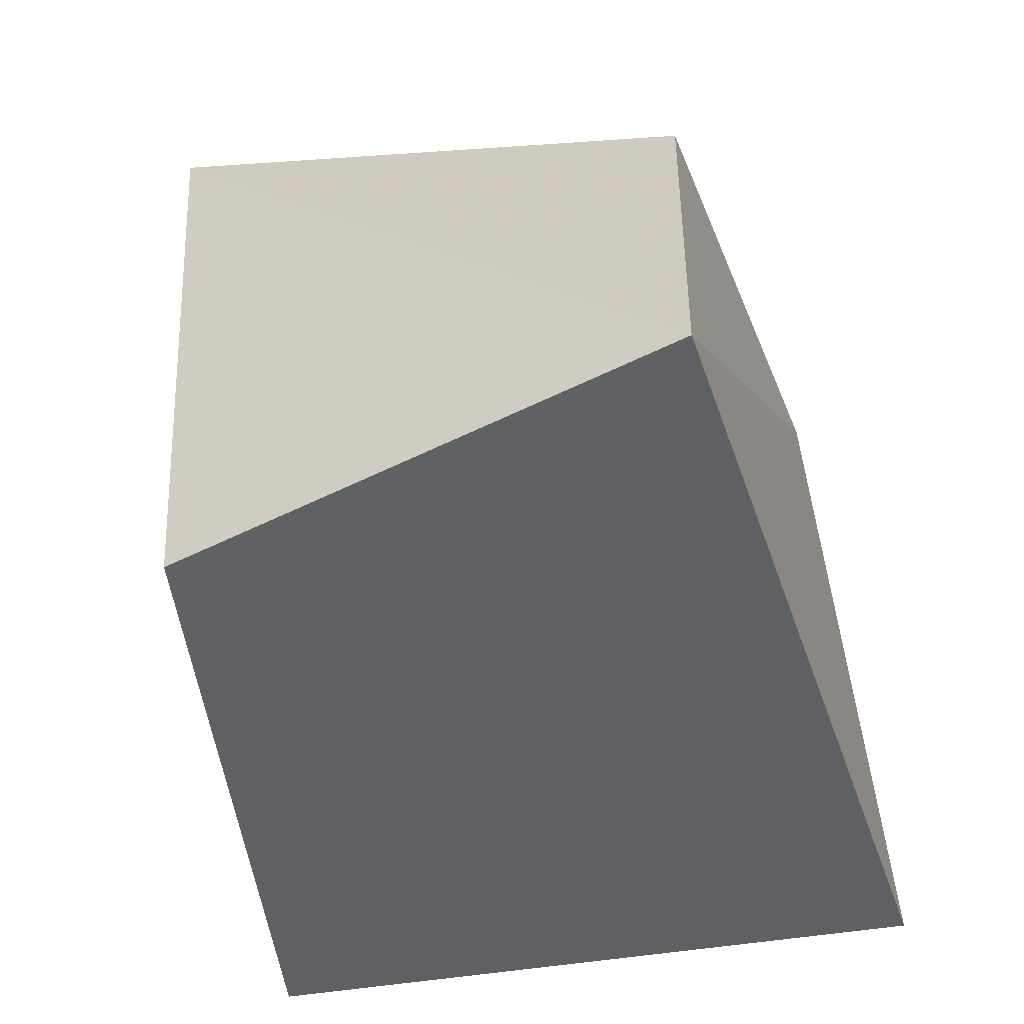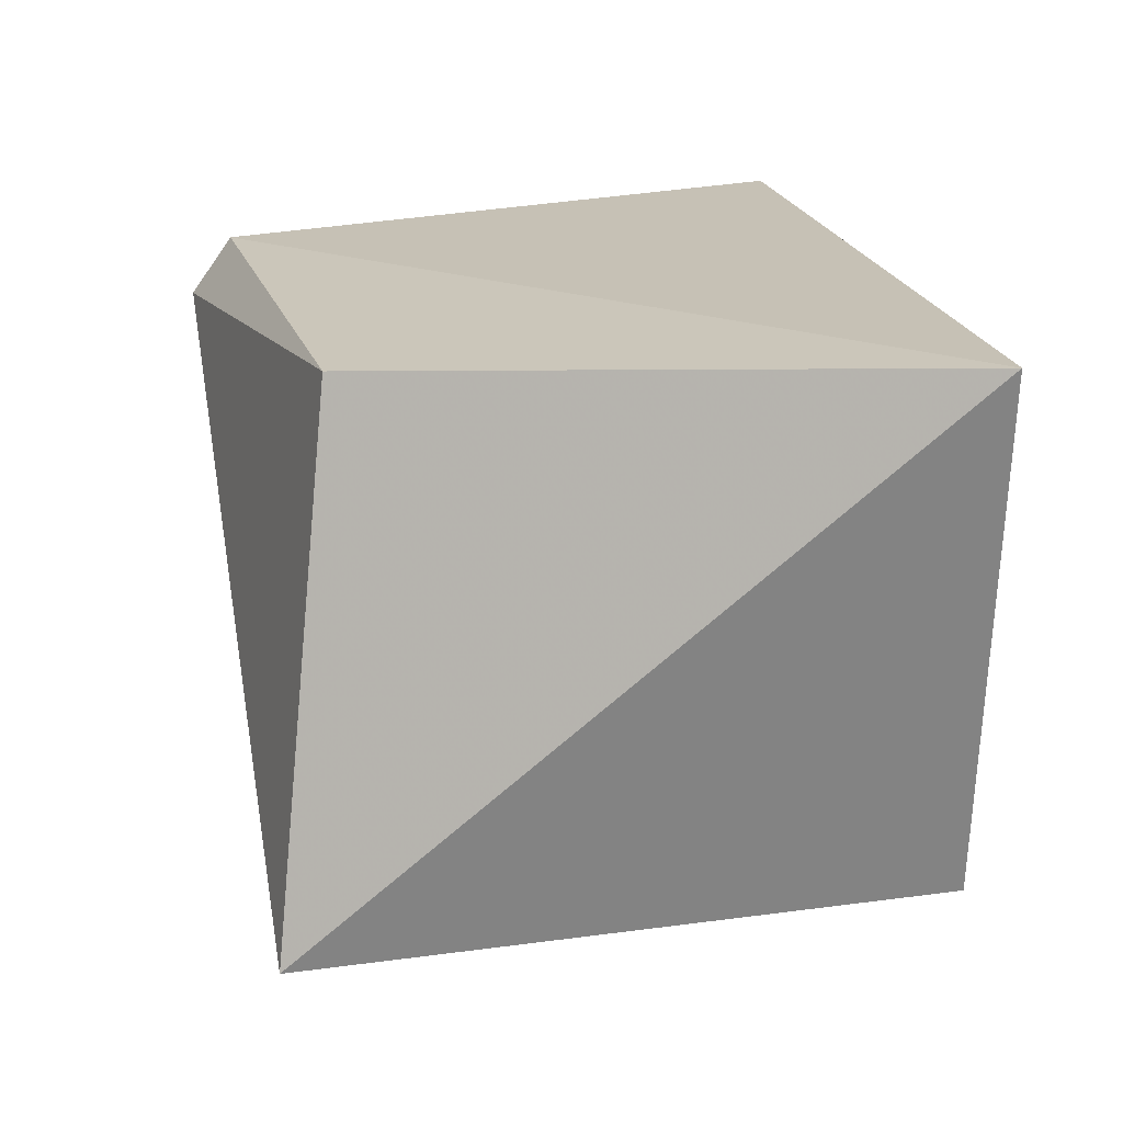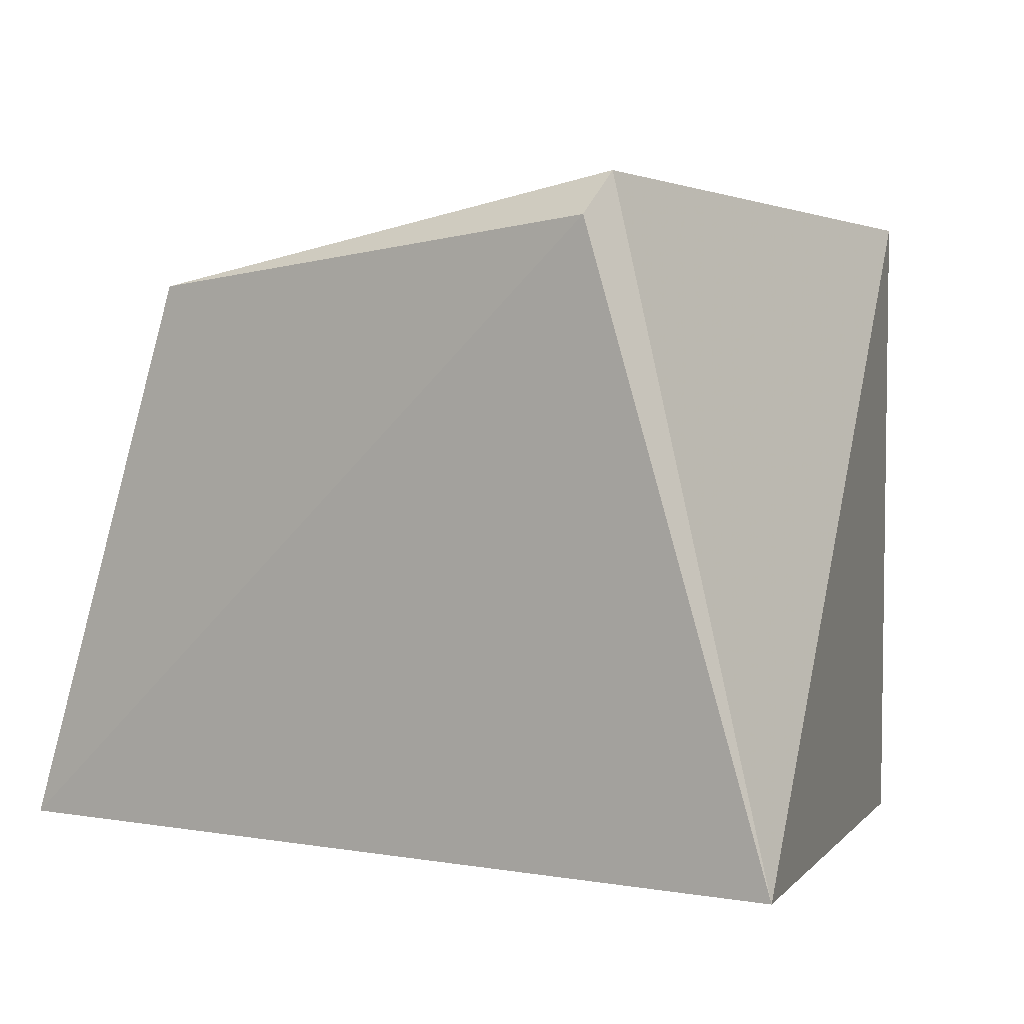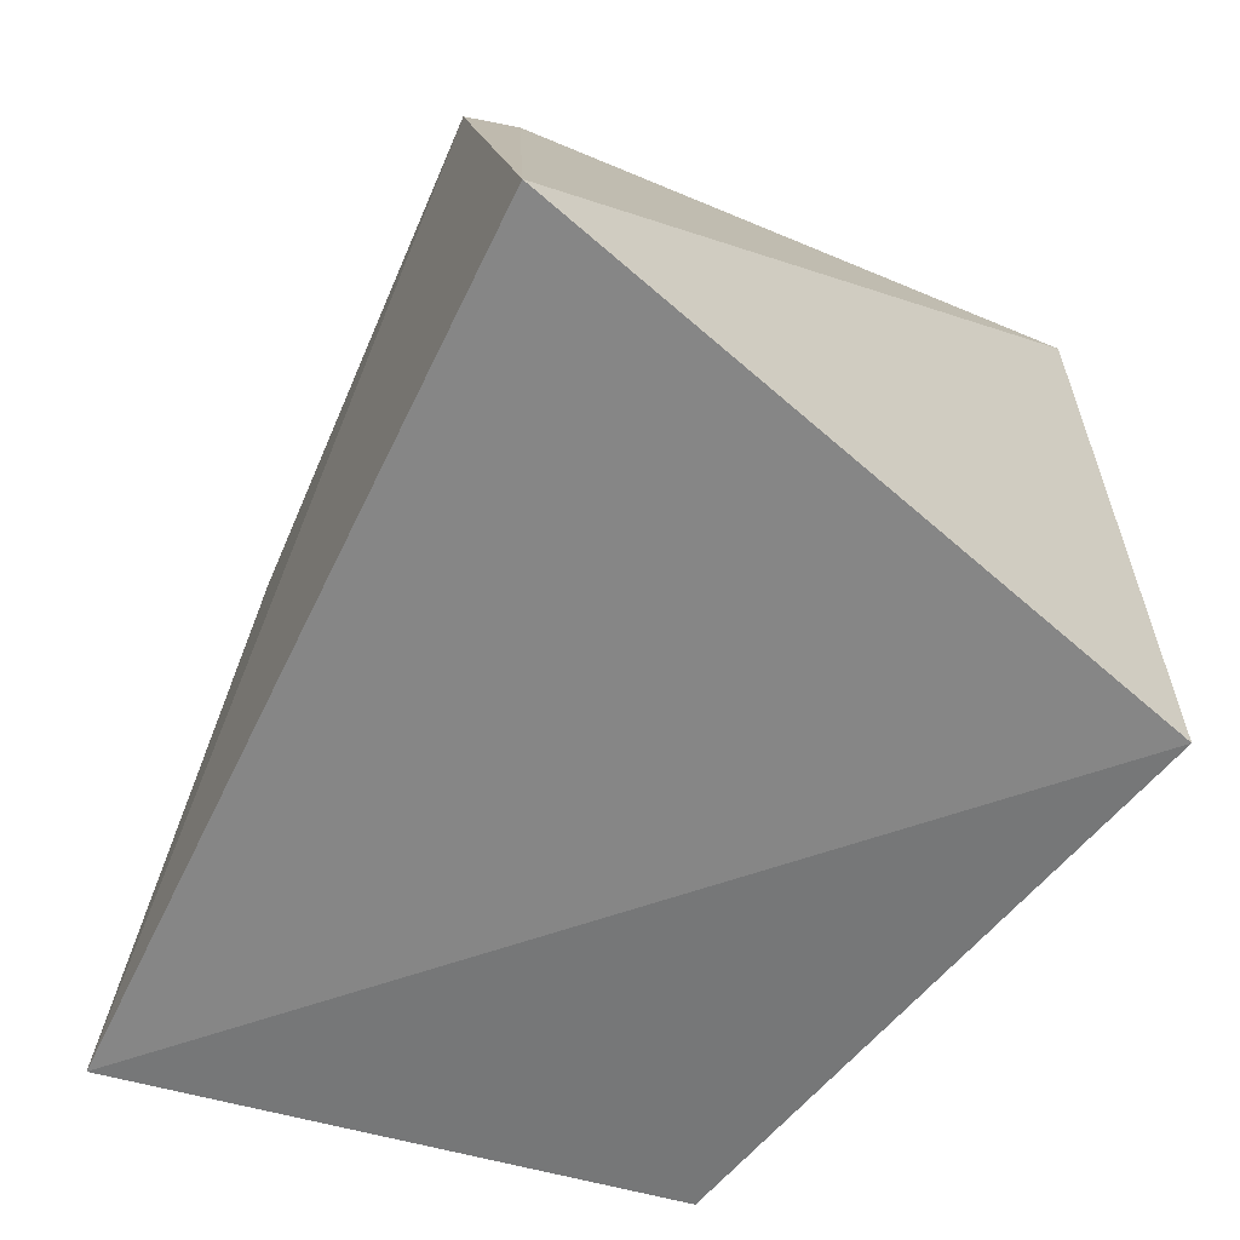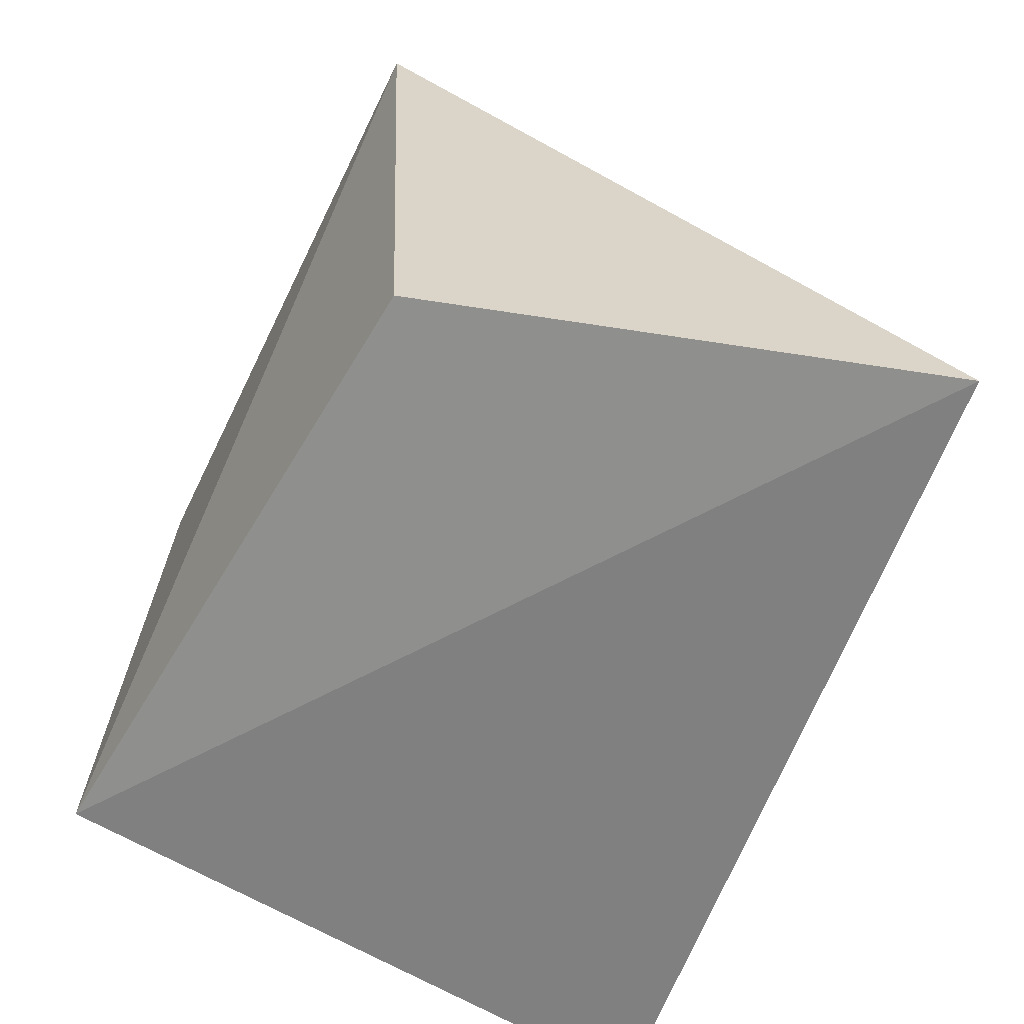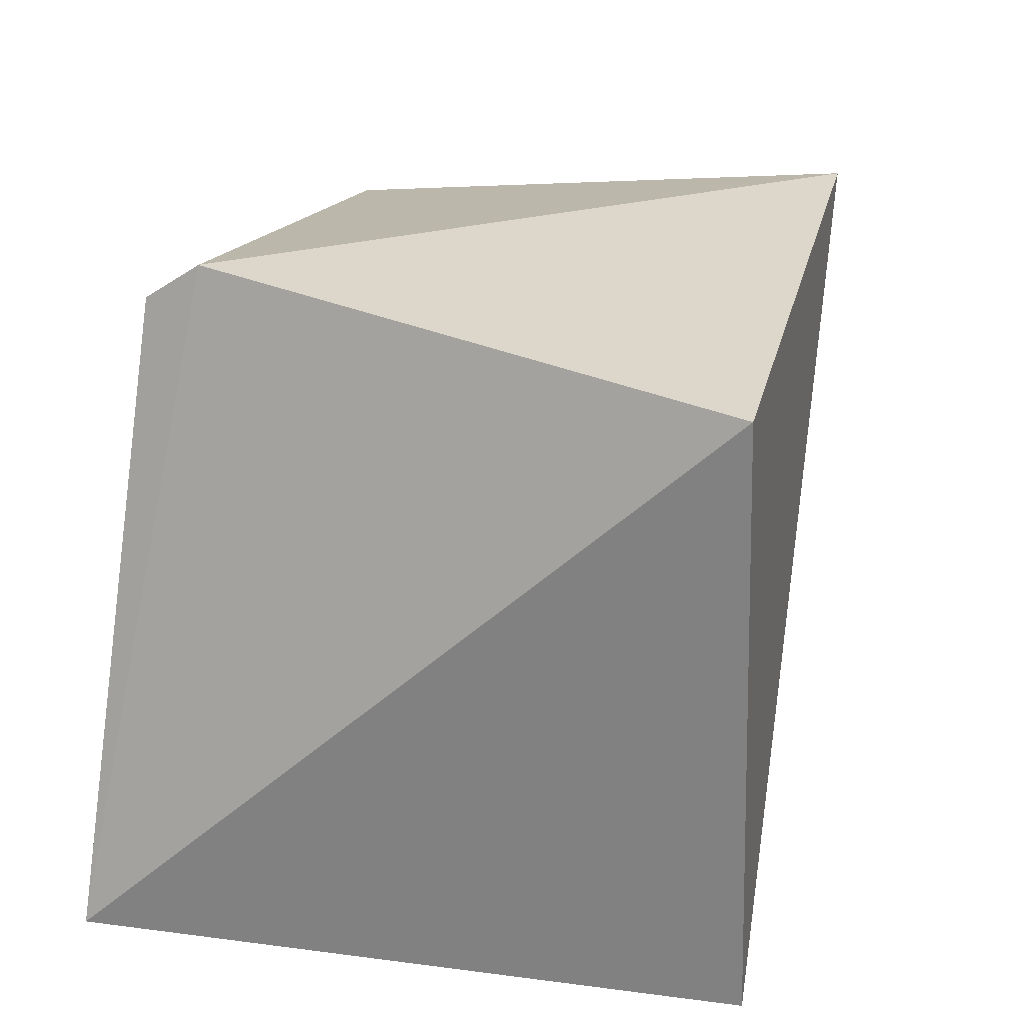
<metadata>
{"format":"obj","ext":"obj","renderer":"f3d","projection":"perspective","resolution":1024,"background":"white","views":[{"elev":-48.0,"azim":104.4,"up":"+Z"},{"elev":14.8,"azim":82.1,"up":"+Y"},{"elev":6.7,"azim":-151.7,"up":"+Z"},{"elev":-58.6,"azim":-119.6,"up":"+Z"},{"elev":-63.6,"azim":66.2,"up":"+Z"},{"elev":28.9,"azim":-74.4,"up":"+Z"}]}
</metadata>
<code>
v -0.03313 0.003372 0.1301
v -0.009128 -0.01915 0.1276
v -0.004308 0.004458 0.101
v -0.04174 0.007021 0.1024
v -0.03645 -0.02012 0.1278
v -0.03306 0.005833 0.1284
v -0.03627 -0.02101 0.09958
v -0.01161 0.003624 0.1253
v -0.009984 -0.01761 0.1005
f 5 2 1
f 5 1 4
f 6 3 4
f 6 4 1
f 7 2 5
f 7 5 4
f 7 4 3
f 8 6 1
f 8 1 2
f 8 2 3
f 8 3 6
f 9 7 3
f 9 3 2
f 9 2 7

</code>
